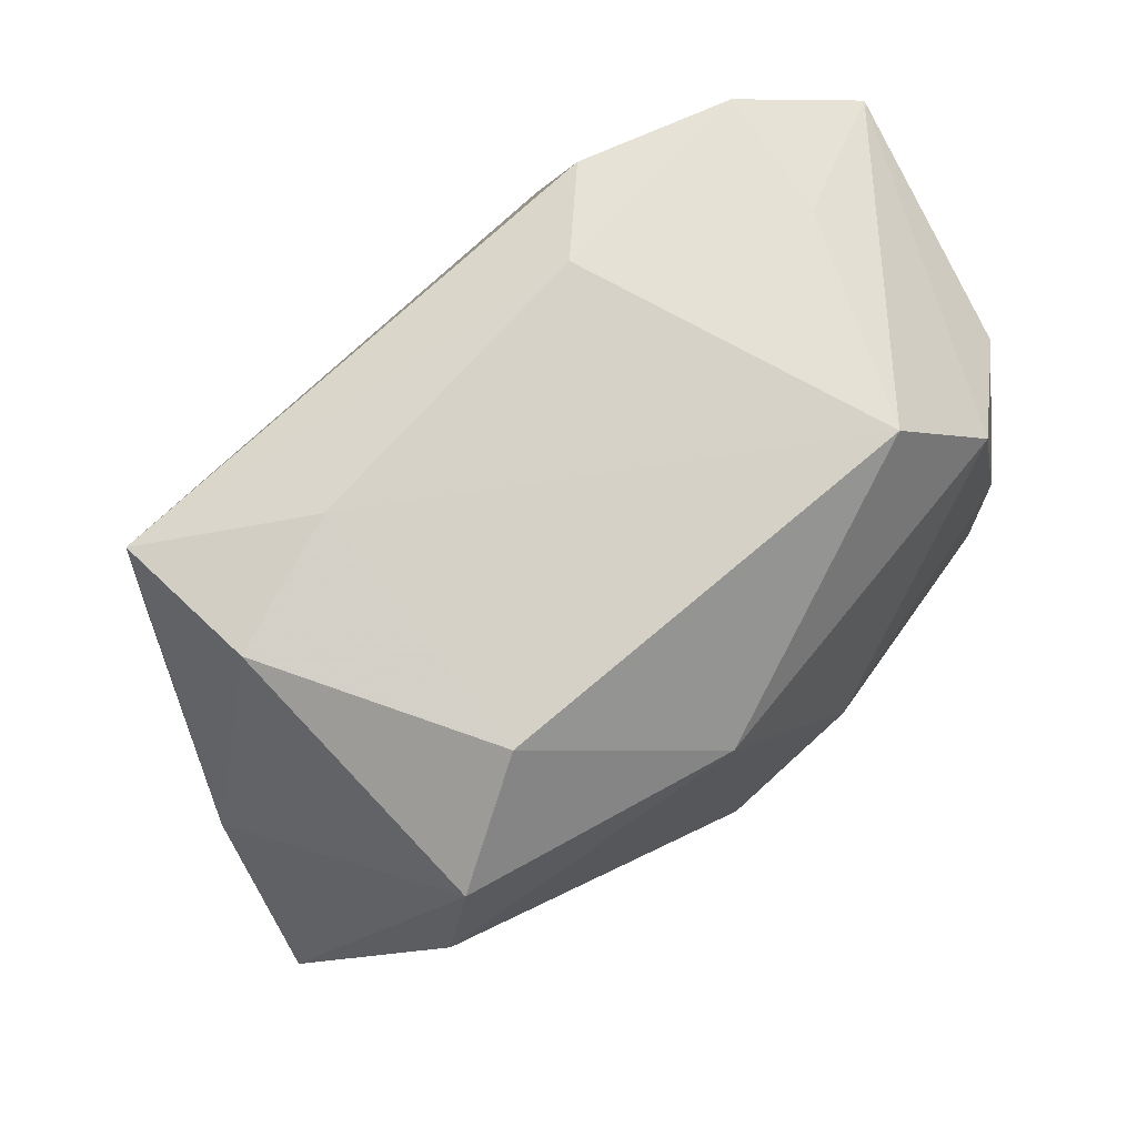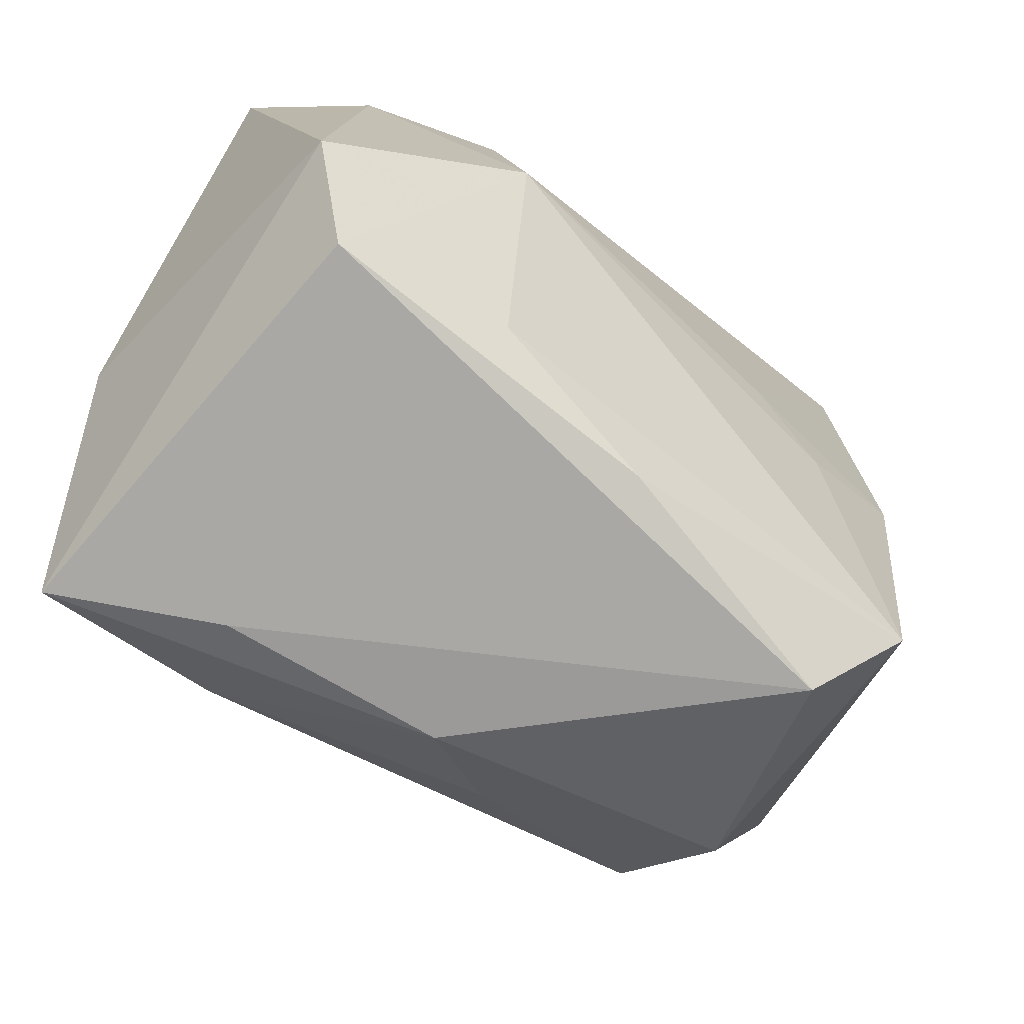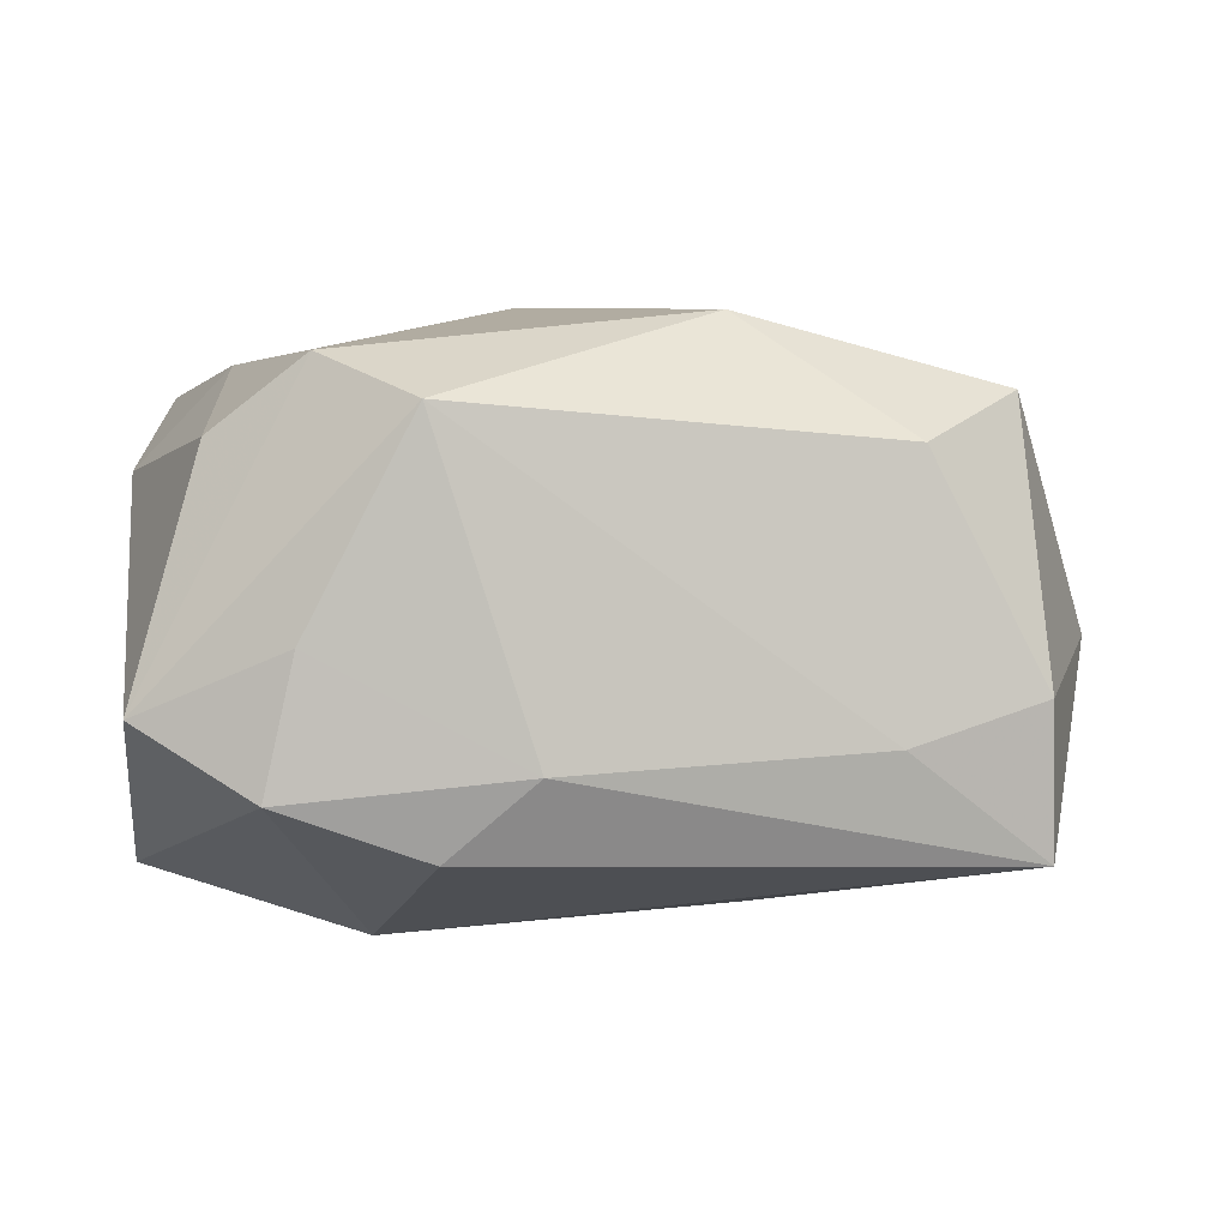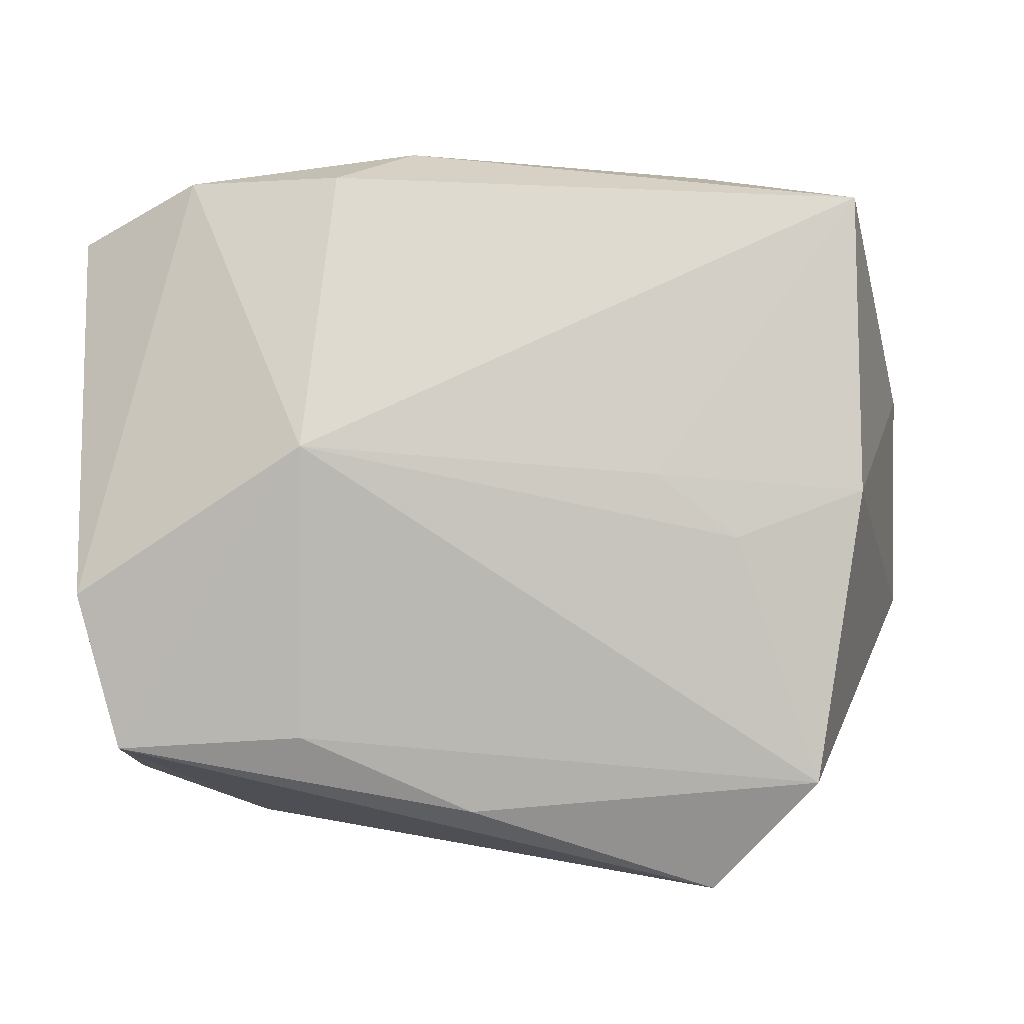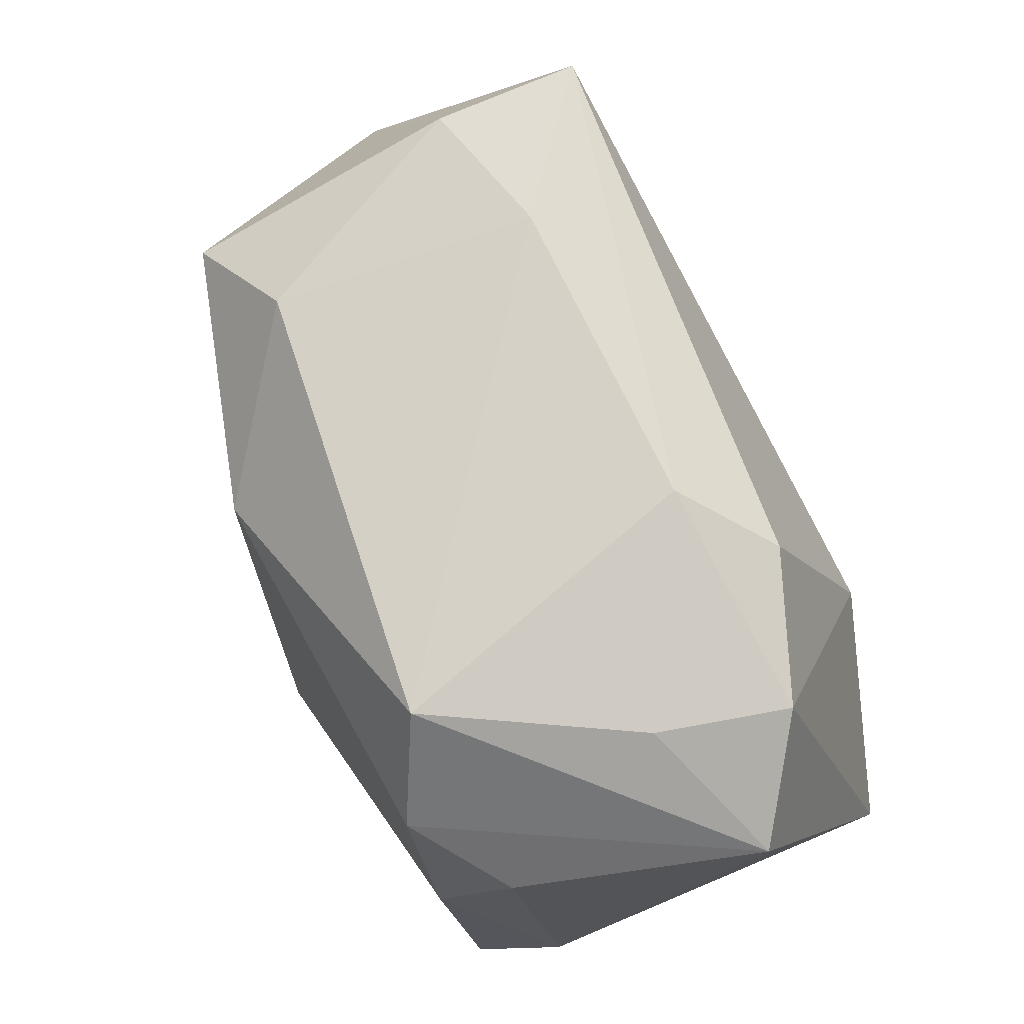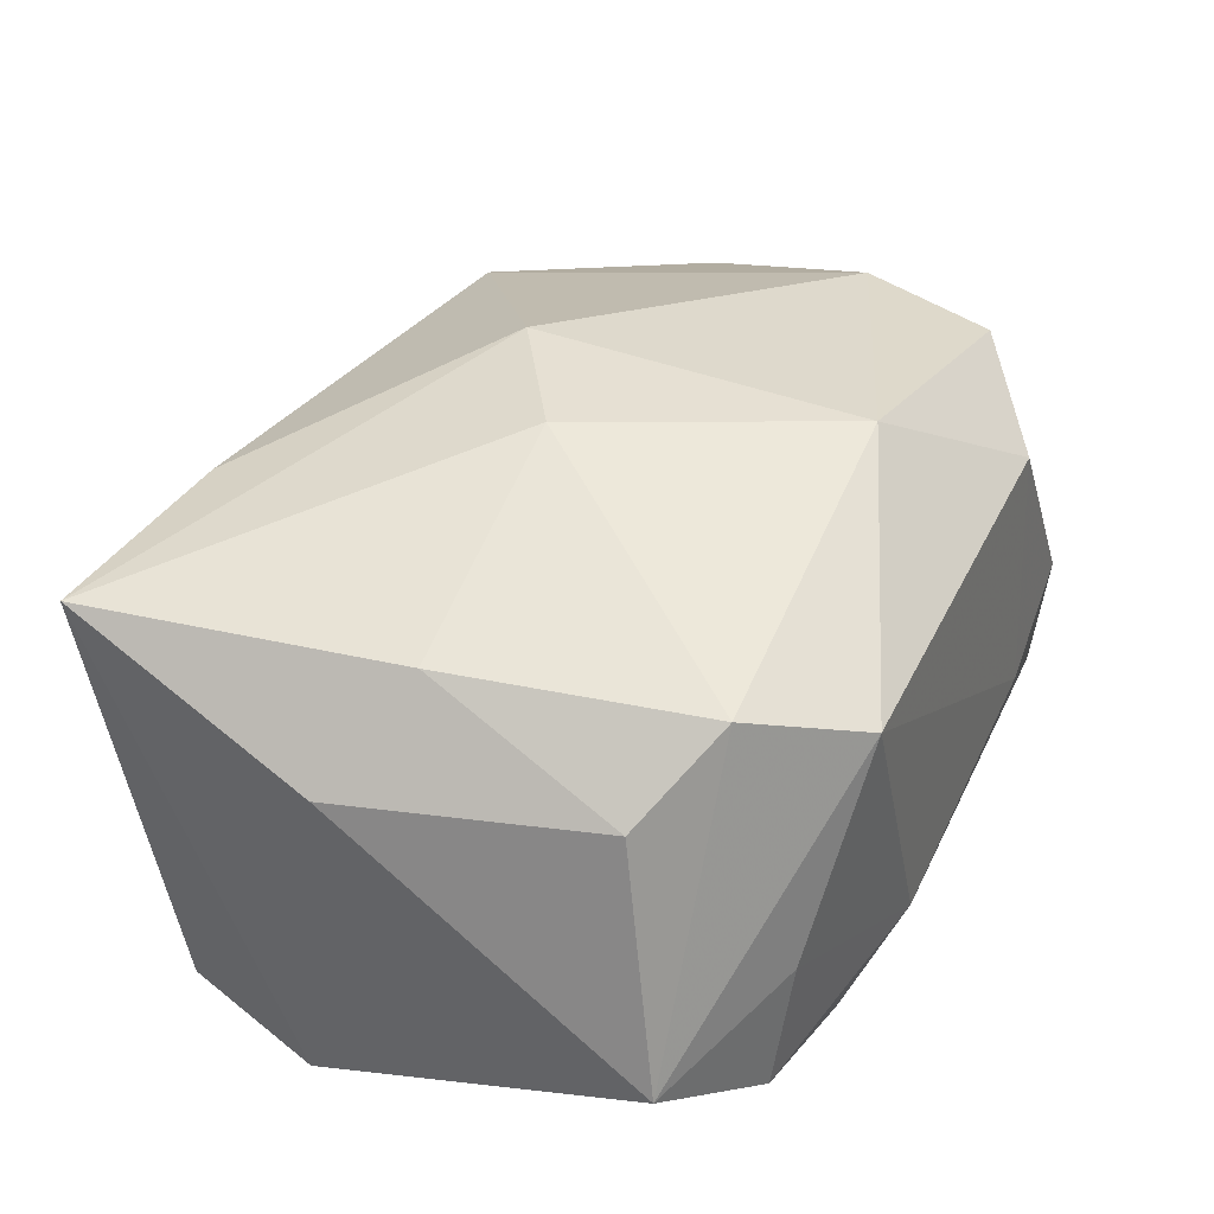
<metadata>
{"format":"obj","ext":"obj","renderer":"f3d","projection":"perspective","resolution":1024,"background":"white","views":[{"elev":72.7,"azim":-44.0,"up":"+Y"},{"elev":-56.0,"azim":138.7,"up":"+Y"},{"elev":2.4,"azim":171.4,"up":"+Z"},{"elev":2.0,"azim":174.2,"up":"+Y"},{"elev":77.9,"azim":67.2,"up":"+Y"},{"elev":42.8,"azim":117.8,"up":"+Z"}]}
</metadata>
<code>
v -0.03005 -0.007084 0.005924
v 0.01931 0.0207 -0.00816
v 0.02219 0.01328 0.01072
v -0.02827 0.006991 -0.0004531
v 0.02625 0.01712 -0.003939
v 0.02625 -0.002851 0.009045
v 0.02625 -0.004867 -0.01418
v -0.005778 0.01425 0.01764
v -0.01329 -0.02382 -0.0134
v -0.01533 0.02024 0.01039
v -0.02363 0.006124 0.01357
v 0.01032 0.02089 -0.01132
v 0.02045 0.0005441 0.01512
v -0.02187 0.01488 0.01341
v 0.02391 -0.01942 0.01399
v 0.01757 0.0211 -9.292e-05
v 0.01273 0.004178 -0.01748
v 0.01134 -0.01824 0.01422
v -0.0223 0.001372 -0.0153
v 0.01653 0.01628 0.01515
v -0.005413 -0.02102 0.007625
v -0.02216 0.02075 -0.003092
v -0.0225 0.01992 -0.0121
v 0.00389 -0.001113 0.01871
v -0.01865 -0.01791 0.008737
v -0.01388 0.02171 -0.005616
v 0.002216 -0.01841 -0.01526
v 0.01274 -0.01363 -0.01567
v -0.01961 -0.02128 0.001122
v -0.01414 -0.001485 -0.01635
v 0.01487 -0.02166 0.007125
v 0.01122 0.02224 0.01243
v 0.00119 -0.02382 0.004195
v 0.005191 0.02291 -0.006658
v -0.009098 0.002448 -0.01626
v 0.02383 -0.01439 -0.01374
v -0.004019 -0.006737 0.01789
v -0.01931 -0.01675 -0.01643
f 17 23 12
f 37 15 24
f 11 14 1
f 1 14 4
f 4 19 1
f 23 19 4
f 34 12 23
f 32 10 8
f 8 10 14
f 37 24 8
f 8 11 37
f 14 11 8
f 18 15 37
f 23 4 22
f 22 4 14
f 14 10 22
f 12 34 2
f 17 12 2
f 1 19 38
f 38 29 1
f 9 29 38
f 15 18 33
f 33 18 21
f 21 29 33
f 33 29 9
f 26 34 23
f 23 22 26
f 32 34 26
f 26 10 32
f 26 22 10
f 5 3 6
f 20 5 32
f 20 3 5
f 20 8 24
f 32 8 20
f 32 5 16
f 5 2 16
f 16 34 32
f 16 2 34
f 25 29 21
f 1 29 25
f 25 18 37
f 21 18 25
f 37 11 25
f 25 11 1
f 17 38 30
f 30 38 19
f 27 36 9
f 9 38 27
f 31 36 15
f 15 33 31
f 9 36 31
f 31 33 9
f 5 6 7
f 15 36 7
f 7 6 15
f 7 2 5
f 7 36 17
f 17 2 7
f 3 20 13
f 15 6 13
f 13 6 3
f 13 24 15
f 13 20 24
f 17 30 35
f 35 30 19
f 35 23 17
f 35 19 23
f 17 36 28
f 36 27 28
f 28 38 17
f 28 27 38

</code>
